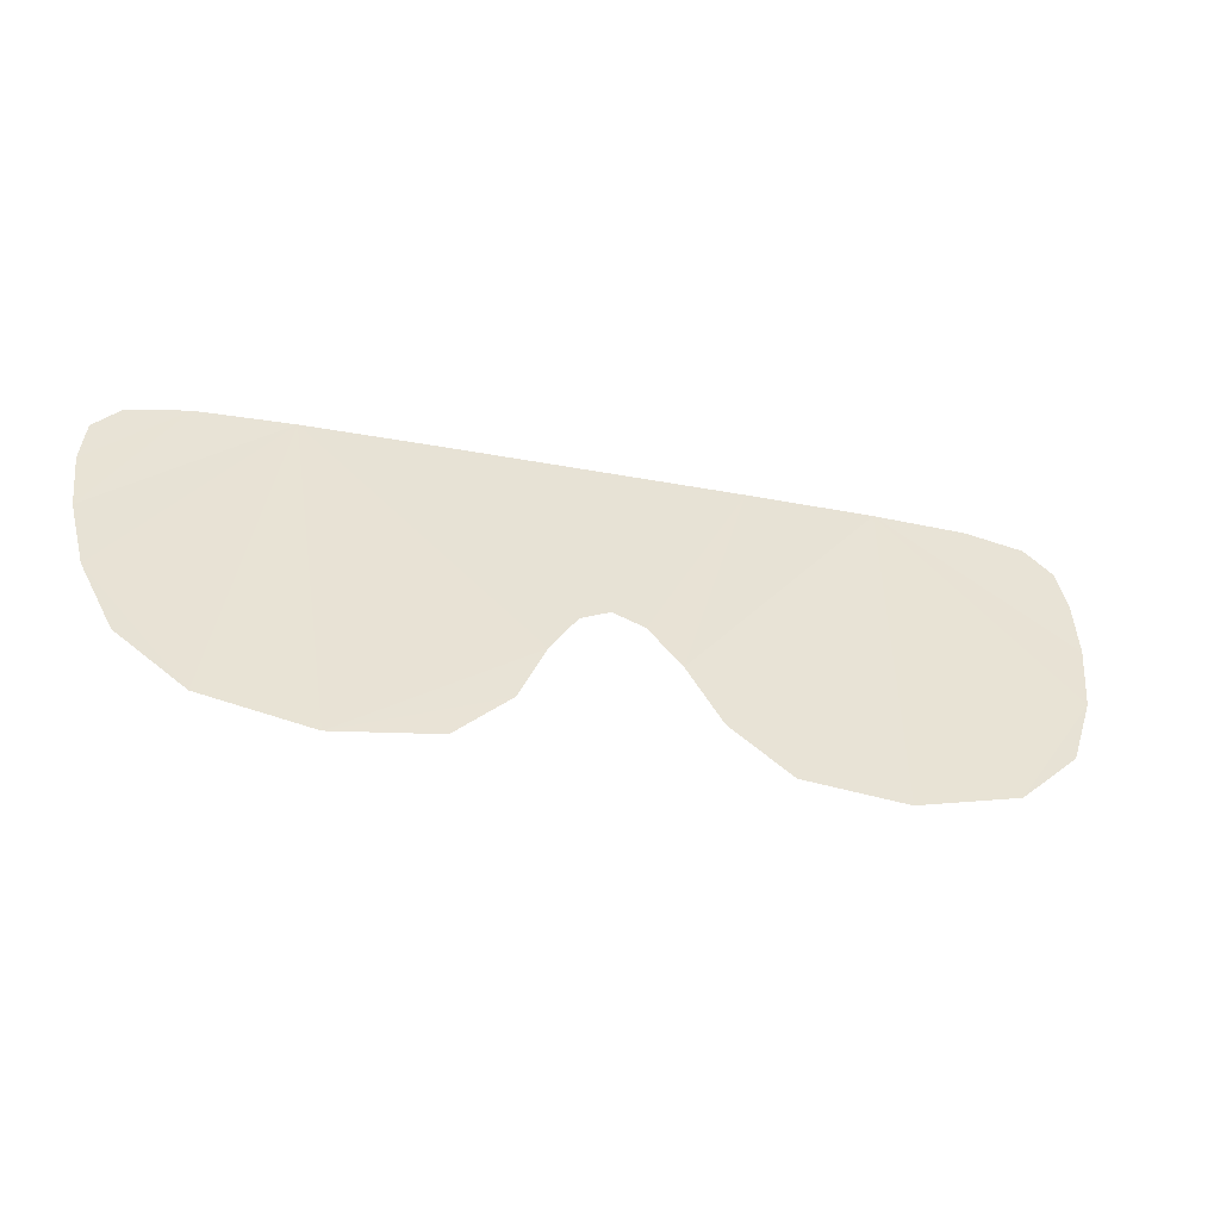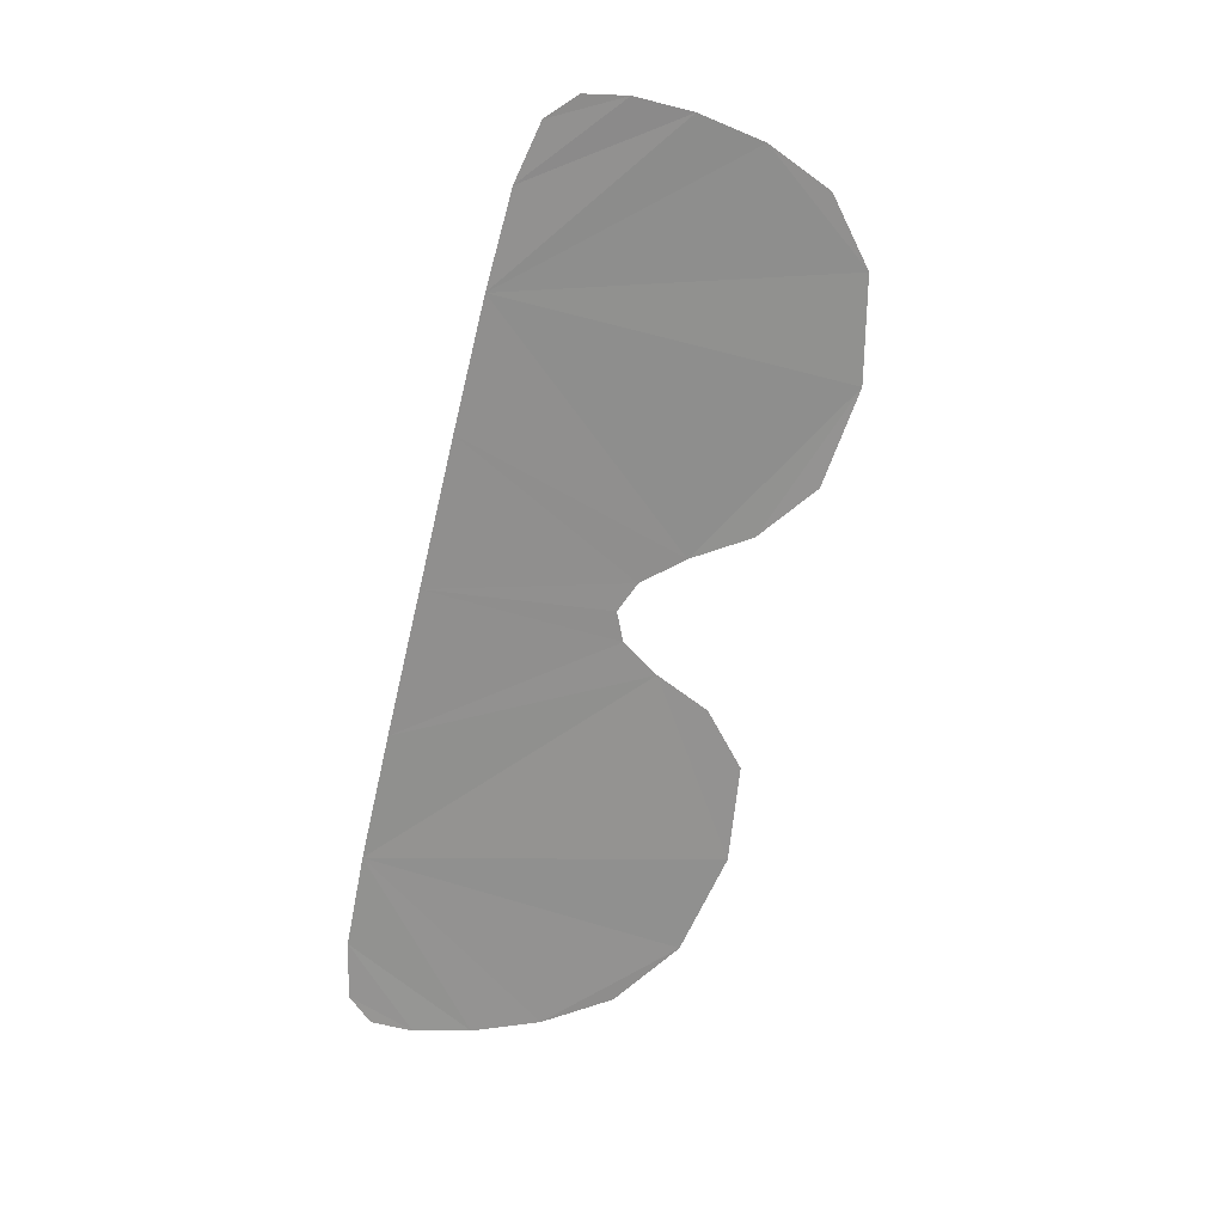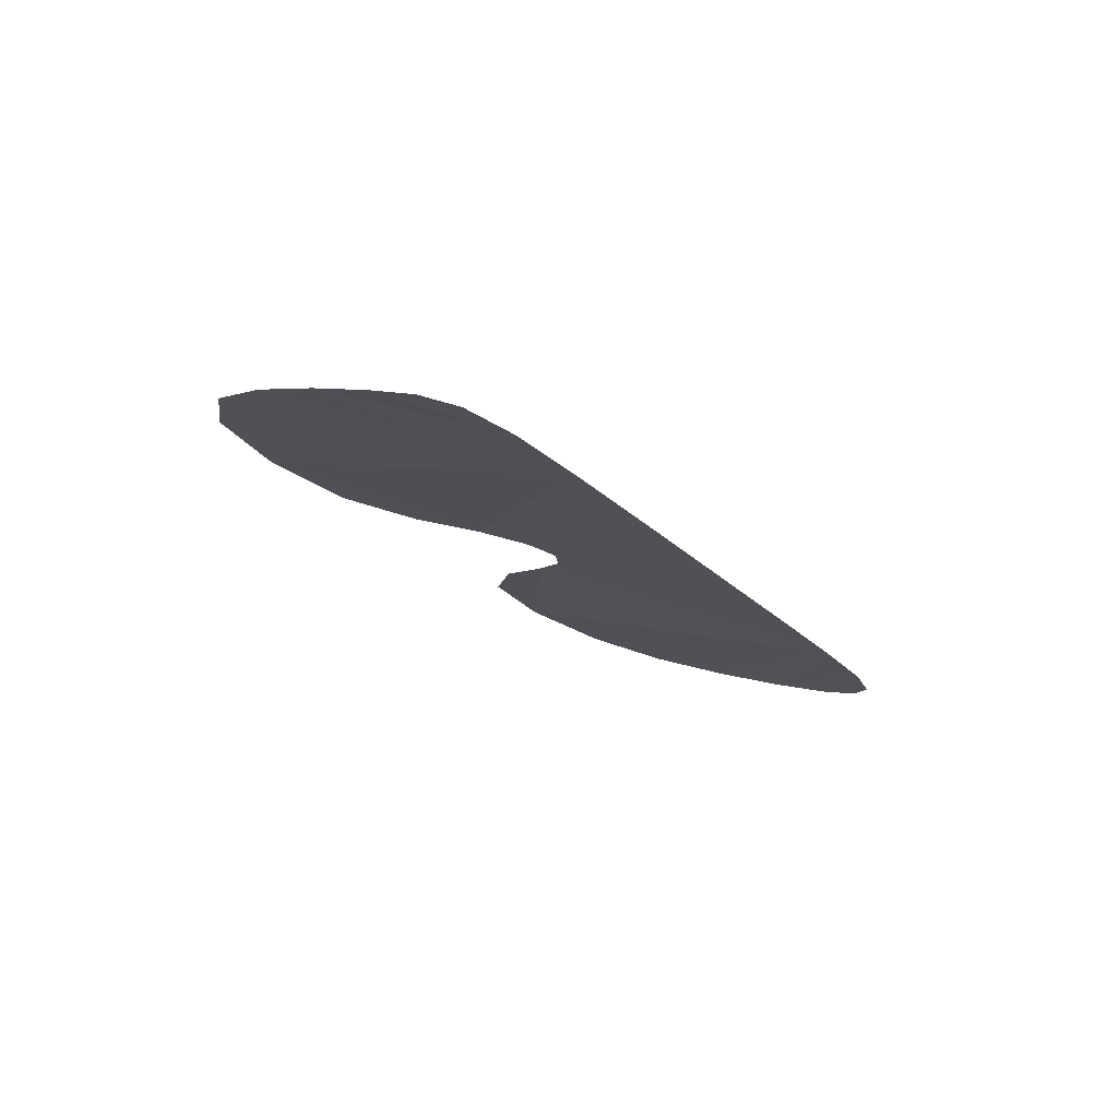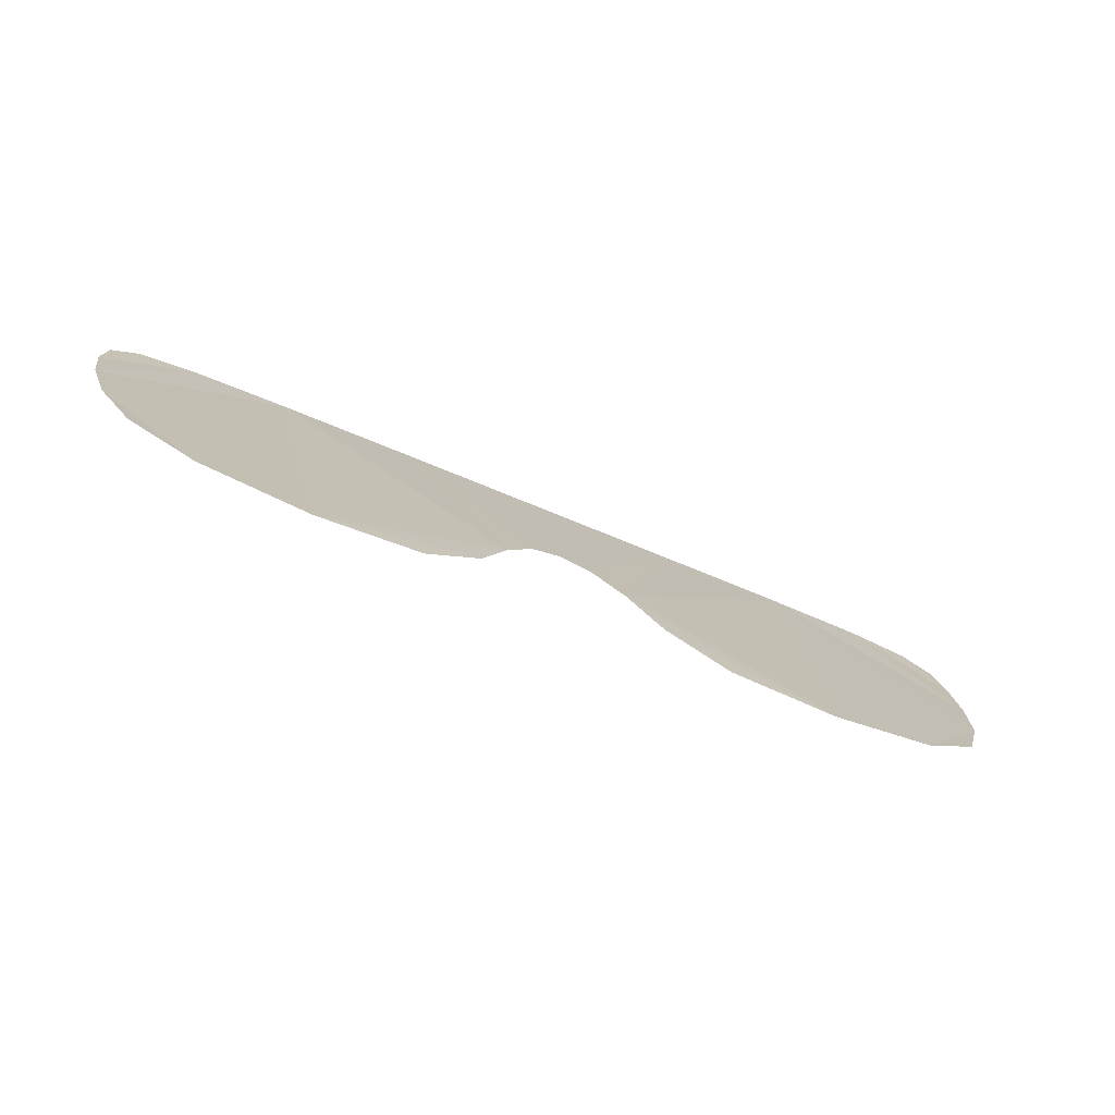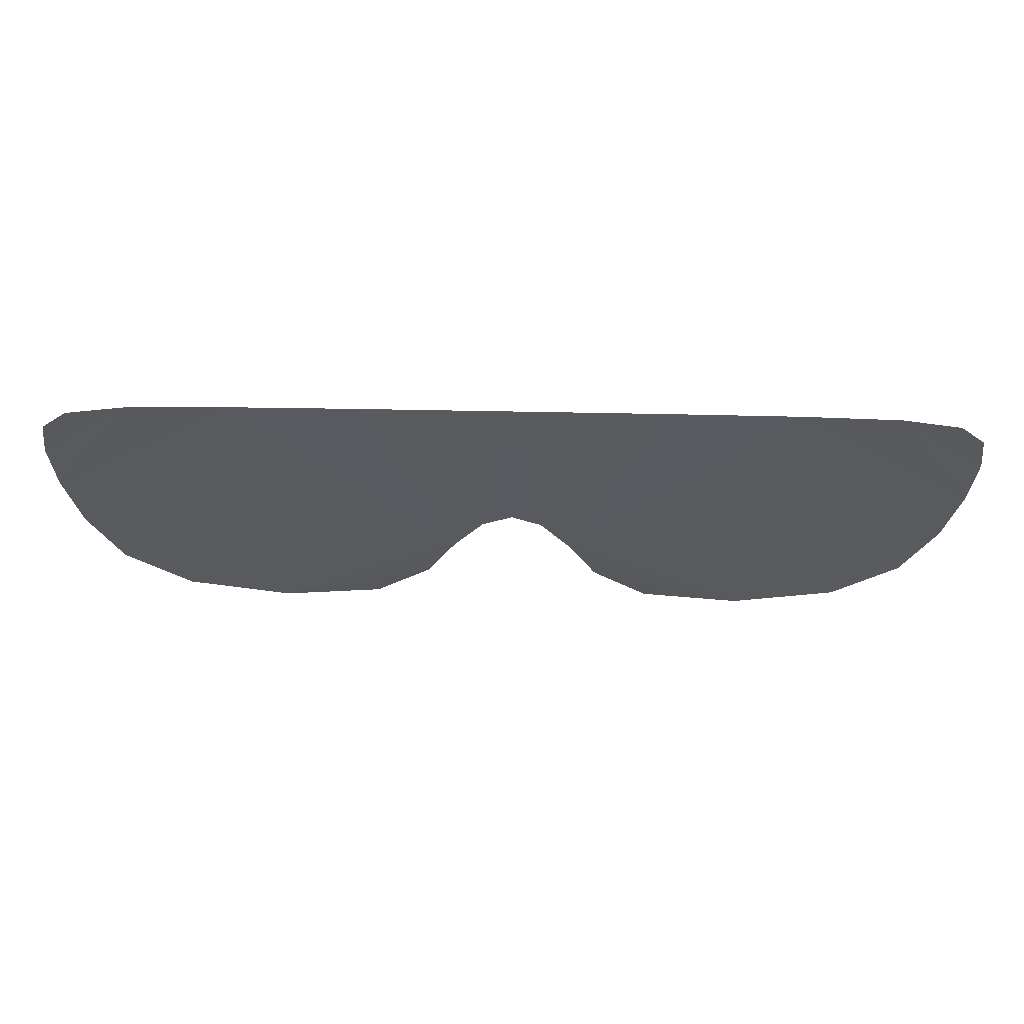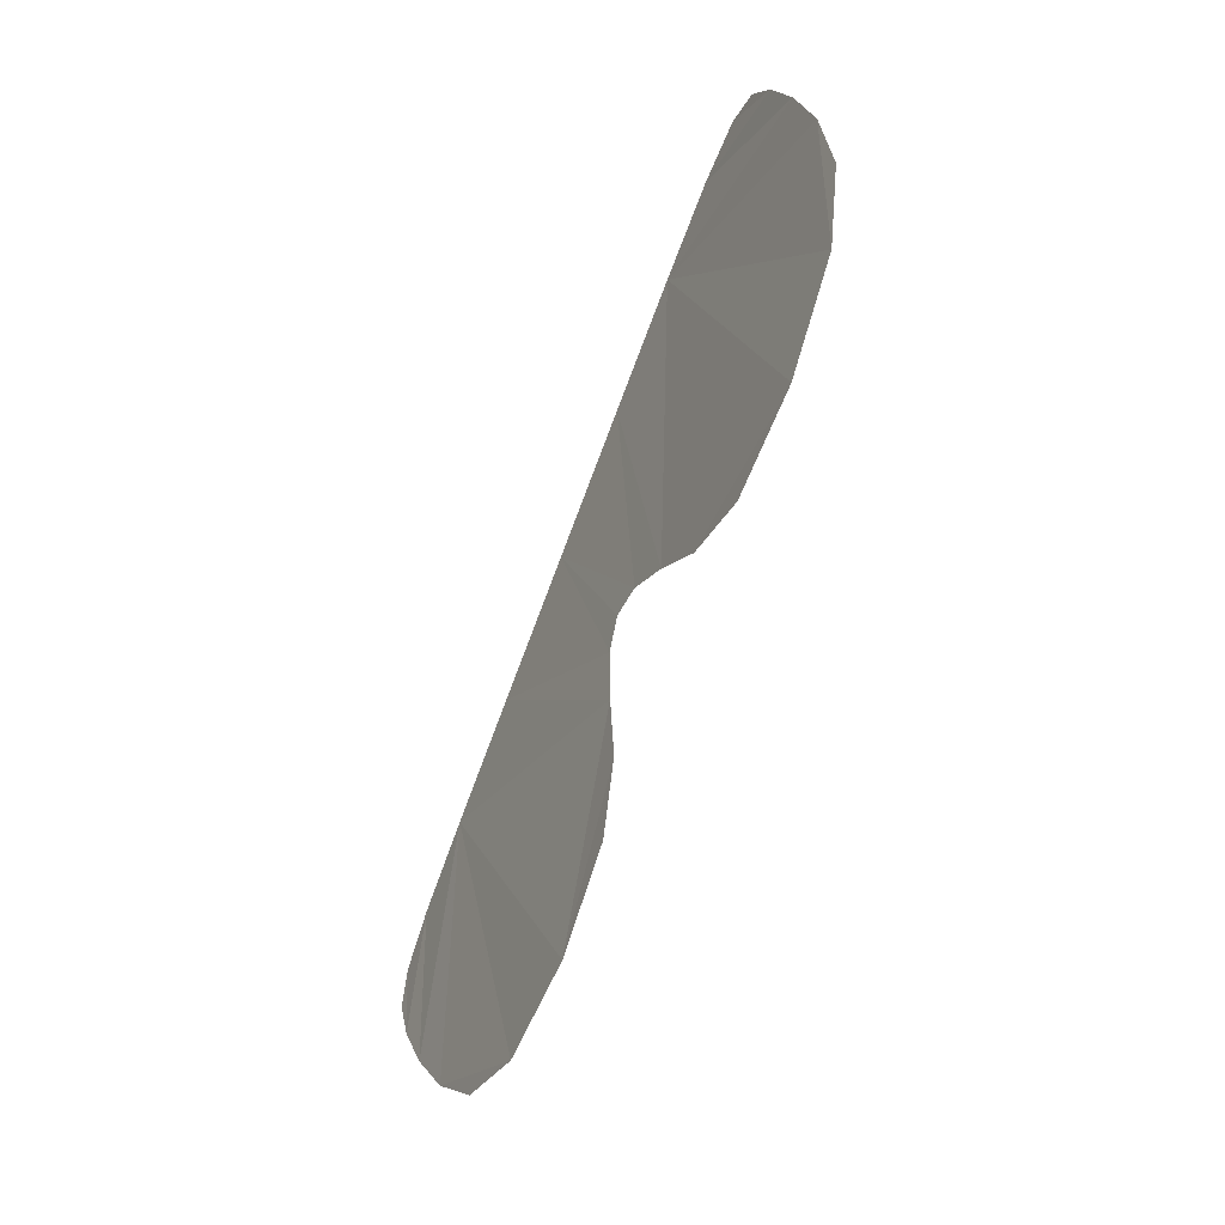
<metadata>
{"format":"obj","ext":"obj","renderer":"f3d","projection":"perspective","resolution":1024,"background":"white","views":[{"elev":-30.1,"azim":-16.0,"up":"+Y"},{"elev":-69.8,"azim":-103.3,"up":"+Z"},{"elev":-21.3,"azim":120.1,"up":"+Z"},{"elev":-58.4,"azim":-24.7,"up":"+Y"},{"elev":75.3,"azim":1.0,"up":"+Y"},{"elev":-79.0,"azim":-110.9,"up":"+Y"}]}
</metadata>
<code>
o shiny_Cube.004
v 0.3078 0.3758 0.7545
v 0 0.3768 0.7543
v 0.4778 0.3583 0.7584
v 0.5155 0.2824 0.7778
v 0.4982 0.1435 0.8203
v 0.3939 0.007548 0.8624
v 0.164 -0.004432 0.8657
v 0.06664 0.1141 0.8351
v 0 0.1738 0.817
v -0.3078 0.3758 0.7545
v -0.4778 0.3583 0.7584
v -0.5155 0.2824 0.7778
v -0.4982 0.1435 0.8203
v -0.3939 0.007548 0.8624
v -0.164 -0.004432 0.8657
v -0.06664 0.1141 0.8351
v 0.1645 0.3768 0.7543
v 0.4126 0.3717 0.7554
v 0.5078 0.3292 0.7653
v 0.5127 0.2184 0.797
v 0.465 0.06741 0.8442
v 0.2772 -0.01892 0.8698
v 0.1005 0.04944 0.852
v 0.03338 0.1589 0.8218
v -0.1645 0.3768 0.7543
v -0.4126 0.3717 0.7554
v -0.5078 0.3292 0.7653
v -0.5127 0.2184 0.797
v -0.465 0.06741 0.8442
v -0.2772 -0.01892 0.8698
v -0.1005 0.04944 0.852
v -0.03338 0.1589 0.8218
f 24 8 17
f 8 23 22
f 23 7 22
f 22 6 1
f 6 21 5
f 5 20 1
f 20 4 18
f 4 19 3
f 3 18 4
f 18 1 20
f 1 17 8
f 17 2 24
f 24 2 9
f 2 25 32
f 25 10 16
f 2 32 9
f 10 26 28
f 26 11 12
f 10 28 13
f 11 27 12
f 12 28 26
f 13 29 14
f 14 30 10
f 30 15 31
f 10 30 16
f 31 16 30
f 16 32 25
f 13 14 10
f 5 1 6
f 22 1 8

</code>
